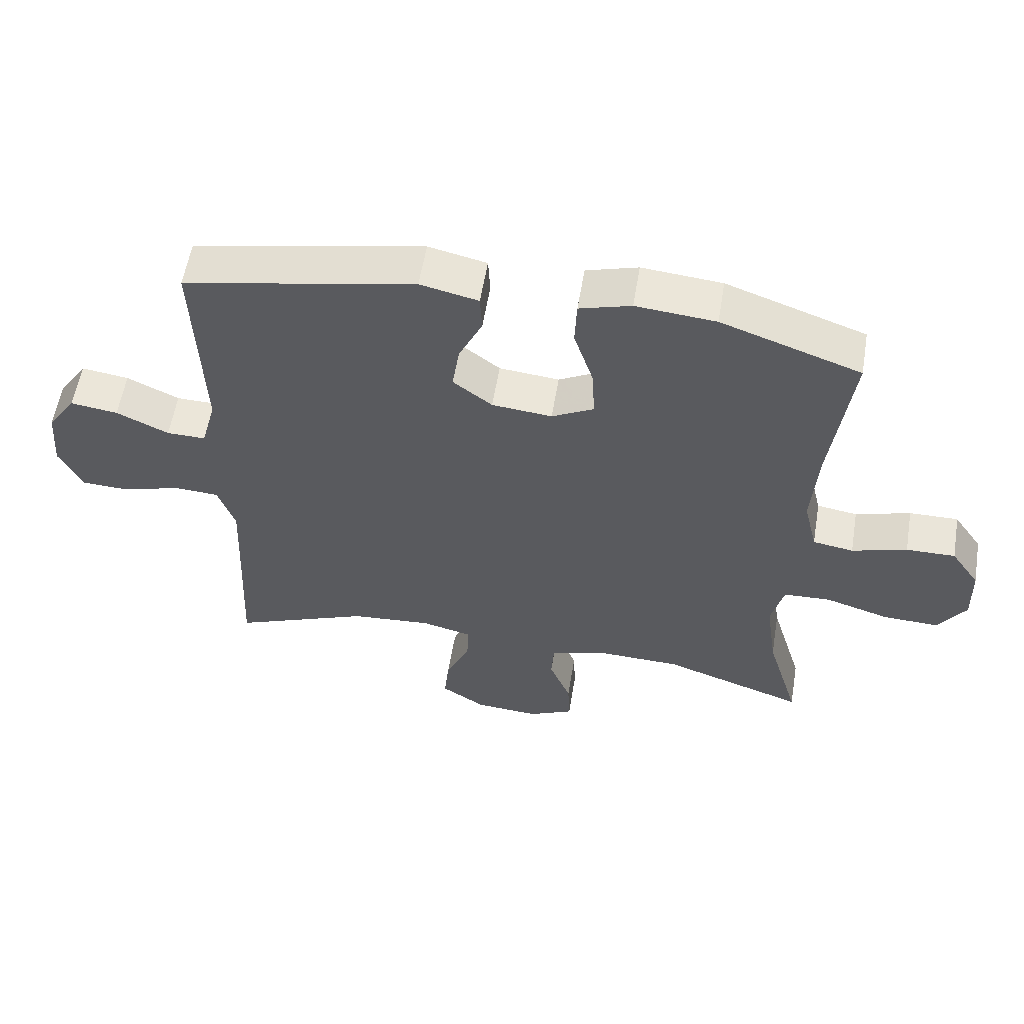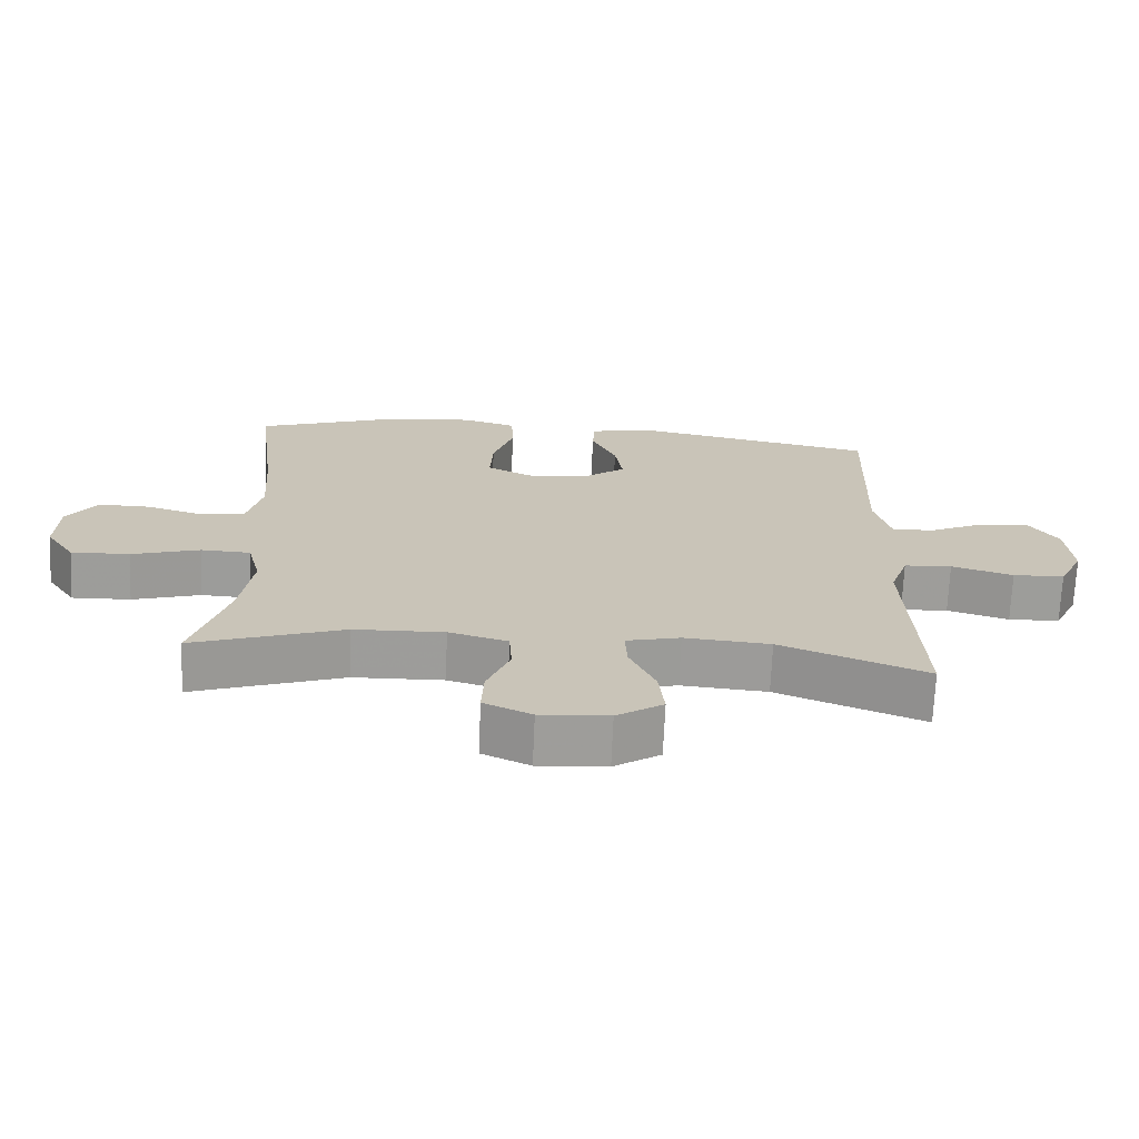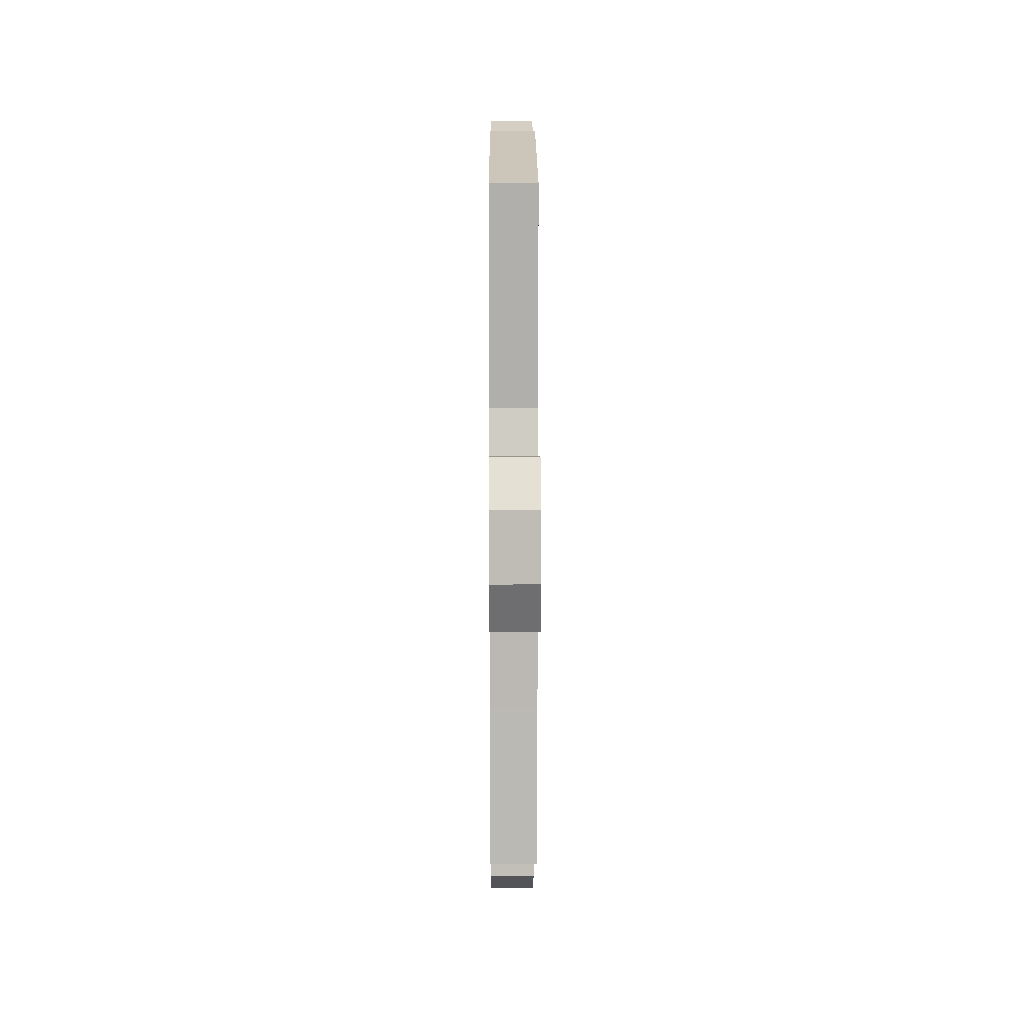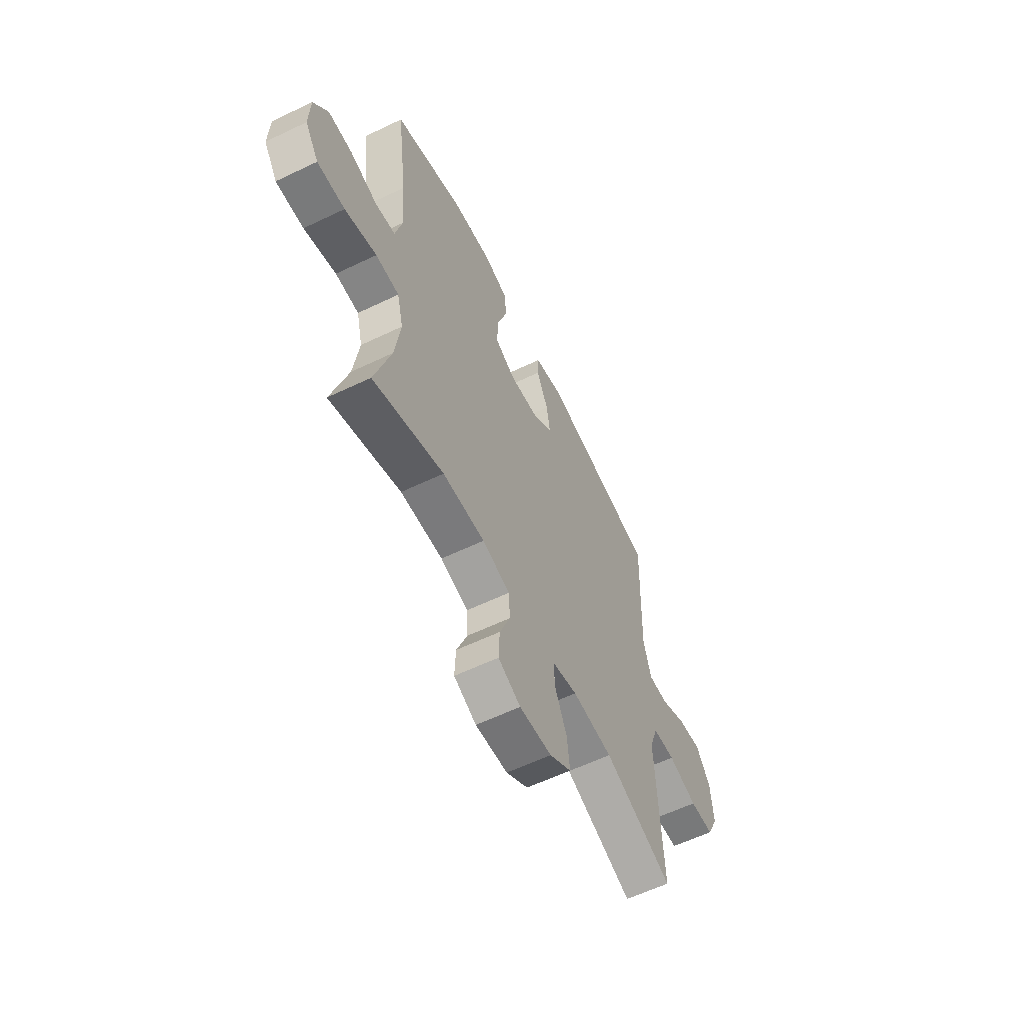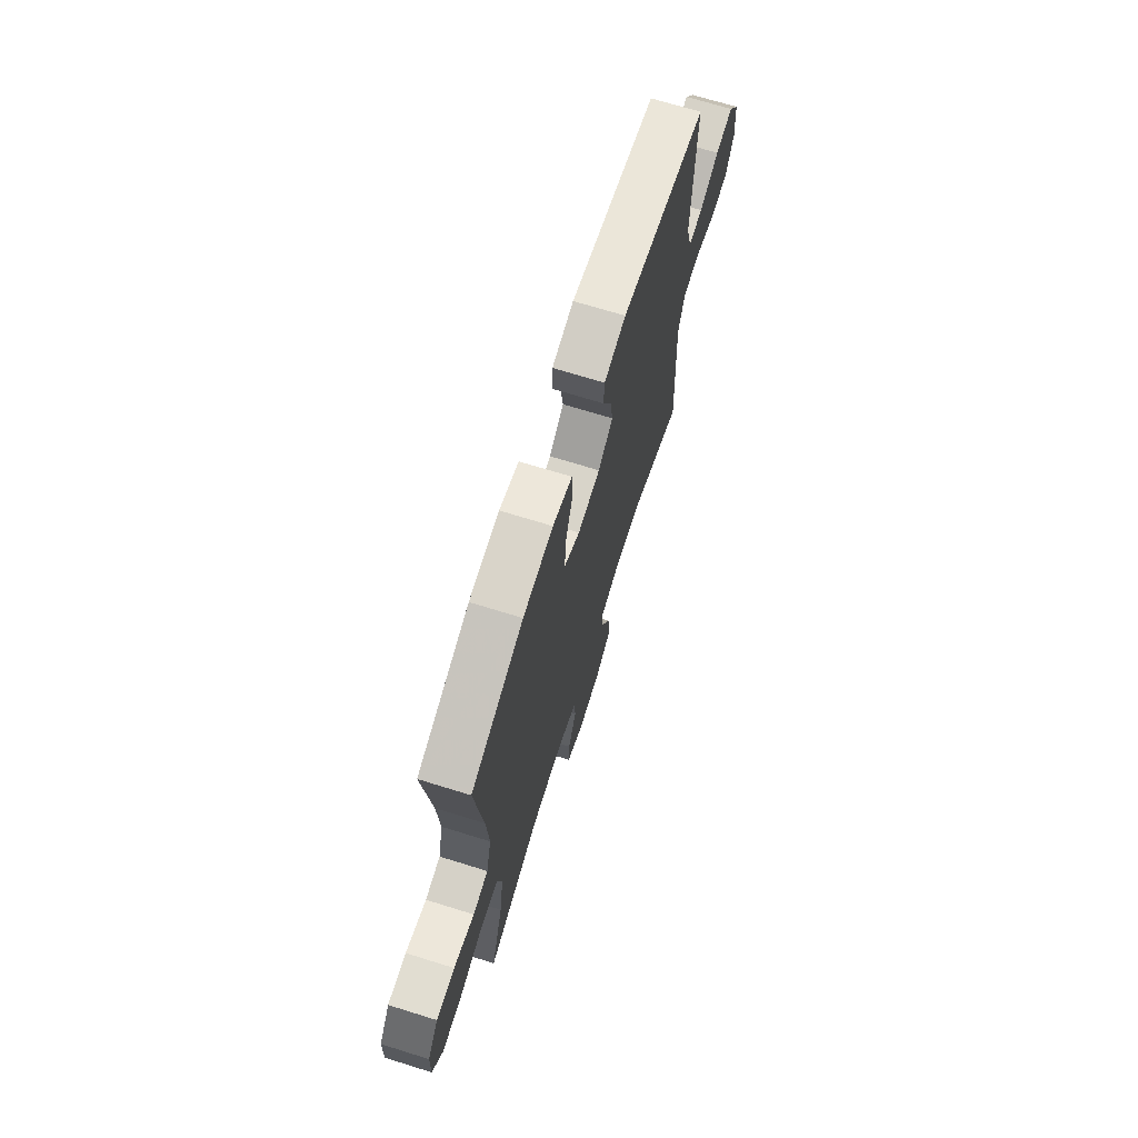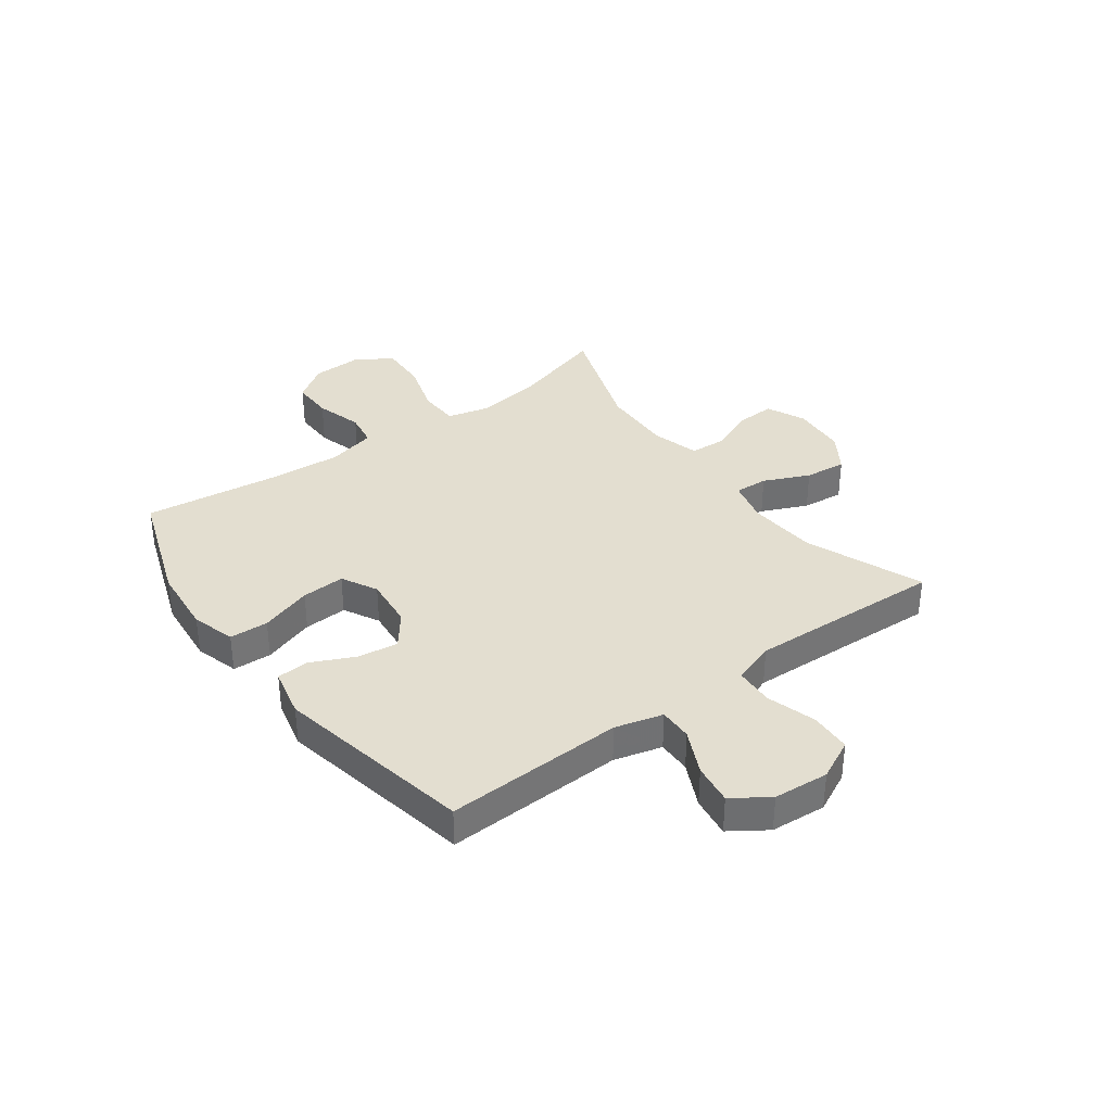
<metadata>
{"format":"obj","ext":"obj","renderer":"f3d","projection":"perspective","resolution":1024,"background":"white","views":[{"elev":57.4,"azim":-170.6,"up":"+Z"},{"elev":-70.2,"azim":-2.5,"up":"+Z"},{"elev":9.7,"azim":89.7,"up":"+Z"},{"elev":-59.7,"azim":-63.8,"up":"+Z"},{"elev":69.6,"azim":-72.7,"up":"+Z"},{"elev":35.9,"azim":53.7,"up":"+Y"}]}
</metadata>
<code>
v -0.5 0.07 0.5
v -0.287 0.07 0.575
v -0.165 0.07 0.586
v -0.086 0.07 0.563
v -0.083 0.07 0.493
v -0.113 0.07 0.4
v -0.117 0.07 0.322
v -0.053 0.07 0.288
v 0.039 0.07 0.297
v 0.099 0.07 0.343
v 0.088 0.07 0.416
v 0.052 0.07 0.493
v 0.055 0.07 0.551
v 0.144 0.07 0.571
v 0.5 0.07 0.5
v 0.489 0.07 0.18
v 0.512 0.07 0.094
v 0.572 0.07 0.095
v 0.652 0.07 0.133
v 0.725 0.07 0.143
v 0.769 0.07 0.078
v 0.777 0.07 -0.021
v 0.742 0.07 -0.093
v 0.668 0.07 -0.096
v 0.579 0.07 -0.069
v 0.51 0.07 -0.073
v 0.484 0.07 -0.149
v 0.489 0.07 -0.265
v 0.5 0.07 -0.5
v 0.289 0.07 -0.416
v 0.165 0.07 -0.406
v 0.087 0.07 -0.425
v 0.09 0.07 -0.485
v 0.127 0.07 -0.567
v 0.135 0.07 -0.642
v 0.068 0.07 -0.686
v -0.031 0.07 -0.693
v -0.1 0.07 -0.661
v -0.097 0.07 -0.591
v -0.064 0.07 -0.509
v -0.068 0.07 -0.445
v -0.153 0.07 -0.421
v -0.283 0.07 -0.425
v -0.5 0.07 -0.5
v -0.45 0.07 -0.332
v -0.433 0.07 -0.212
v -0.452 0.07 -0.135
v -0.524 0.07 -0.132
v -0.622 0.07 -0.162
v -0.707 0.07 -0.165
v -0.749 0.07 -0.102
v -0.746 0.07 -0.01
v -0.702 0.07 0.054
v -0.627 0.07 0.053
v -0.543 0.07 0.028
v -0.481 0.07 0.038
v -0.46 0.07 0.125
v -0.469 0.07 0.254
v -0.5 0 0.5
v -0.287 0 0.575
v -0.165 0 0.586
v -0.086 0 0.563
v -0.083 0 0.493
v -0.113 0 0.4
v -0.117 0 0.322
v -0.053 0 0.288
v 0.039 0 0.297
v 0.099 0 0.343
v 0.088 0 0.416
v 0.052 0 0.493
v 0.055 0 0.551
v 0.144 0 0.571
v 0.5 0 0.5
v 0.489 0 0.18
v 0.512 0 0.094
v 0.572 0 0.095
v 0.652 0 0.133
v 0.725 0 0.143
v 0.769 0 0.078
v 0.777 0 -0.021
v 0.742 0 -0.093
v 0.668 0 -0.096
v 0.579 0 -0.069
v 0.51 0 -0.073
v 0.484 0 -0.149
v 0.489 0 -0.265
v 0.5 0 -0.5
v 0.289 0 -0.416
v 0.165 0 -0.406
v 0.087 0 -0.425
v 0.09 0 -0.485
v 0.127 0 -0.567
v 0.135 0 -0.642
v 0.068 0 -0.686
v -0.031 0 -0.693
v -0.1 0 -0.661
v -0.097 0 -0.591
v -0.064 0 -0.509
v -0.068 0 -0.445
v -0.153 0 -0.421
v -0.283 0 -0.425
v -0.5 0 -0.5
v -0.45 0 -0.332
v -0.433 0 -0.212
v -0.452 0 -0.135
v -0.524 0 -0.132
v -0.622 0 -0.162
v -0.707 0 -0.165
v -0.749 0 -0.102
v -0.746 0 -0.01
v -0.702 0 0.054
v -0.627 0 0.053
v -0.543 0 0.028
v -0.481 0 0.038
v -0.46 0 0.125
v -0.469 0 0.254
f 53 54 55
f 52 53 55
f 51 52 55
f 50 51 55
f 49 50 55
f 48 49 55
f 47 48 55 56
f 46 47 56 57
f 43 44 45
f 42 43 45 46
f 46 57 58
f 42 46 58
f 41 42 58
f 38 39 40
f 37 38 40
f 36 37 40
f 35 36 40
f 34 35 40
f 33 34 40
f 32 33 40 41
f 28 29 30
f 27 28 30 31
f 41 58 1
f 32 41 1
f 31 32 1
f 27 31 1
f 26 27 1
f 23 24 25
f 22 23 25
f 21 22 25
f 20 21 25
f 19 20 25
f 18 19 25
f 14 15 16
f 13 14 16
f 12 13 16
f 11 12 16
f 10 11 16 17
f 9 10 17
f 8 9 17
f 4 5 6
f 3 4 6
f 2 3 6
f 1 2 6
f 1 6 7
f 26 1 7 8
f 17 18 25 26
f 8 17 26
f 113 112 111
f 113 111 110
f 113 110 109
f 113 109 108
f 113 108 107
f 113 107 106
f 114 113 106 105
f 115 114 105 104
f 103 102 101
f 104 103 101 100
f 116 115 104
f 116 104 100
f 116 100 99
f 98 97 96
f 98 96 95
f 98 95 94
f 98 94 93
f 98 93 92
f 98 92 91
f 99 98 91 90
f 88 87 86
f 89 88 86 85
f 59 116 99
f 59 99 90
f 59 90 89
f 59 89 85
f 59 85 84
f 83 82 81
f 83 81 80
f 83 80 79
f 83 79 78
f 83 78 77
f 83 77 76
f 74 73 72
f 74 72 71
f 74 71 70
f 74 70 69
f 75 74 69 68
f 75 68 67
f 75 67 66
f 64 63 62
f 64 62 61
f 64 61 60
f 64 60 59
f 65 64 59
f 66 65 59 84
f 84 83 76 75
f 84 75 66
f 1 59 60 2
f 2 60 61 3
f 3 61 62 4
f 4 62 63 5
f 5 63 64 6
f 6 64 65 7
f 7 65 66 8
f 8 66 67 9
f 9 67 68 10
f 10 68 69 11
f 11 69 70 12
f 12 70 71 13
f 13 71 72 14
f 14 72 73 15
f 15 73 74 16
f 16 74 75 17
f 17 75 76 18
f 18 76 77 19
f 19 77 78 20
f 20 78 79 21
f 21 79 80 22
f 22 80 81 23
f 23 81 82 24
f 24 82 83 25
f 25 83 84 26
f 26 84 85 27
f 27 85 86 28
f 28 86 87 29
f 29 87 88 30
f 30 88 89 31
f 31 89 90 32
f 32 90 91 33
f 33 91 92 34
f 34 92 93 35
f 35 93 94 36
f 36 94 95 37
f 37 95 96 38
f 38 96 97 39
f 39 97 98 40
f 40 98 99 41
f 41 99 100 42
f 42 100 101 43
f 43 101 102 44
f 44 102 103 45
f 45 103 104 46
f 46 104 105 47
f 47 105 106 48
f 48 106 107 49
f 49 107 108 50
f 50 108 109 51
f 51 109 110 52
f 52 110 111 53
f 53 111 112 54
f 54 112 113 55
f 55 113 114 56
f 56 114 115 57
f 57 115 116 58
f 58 116 59 1

</code>
